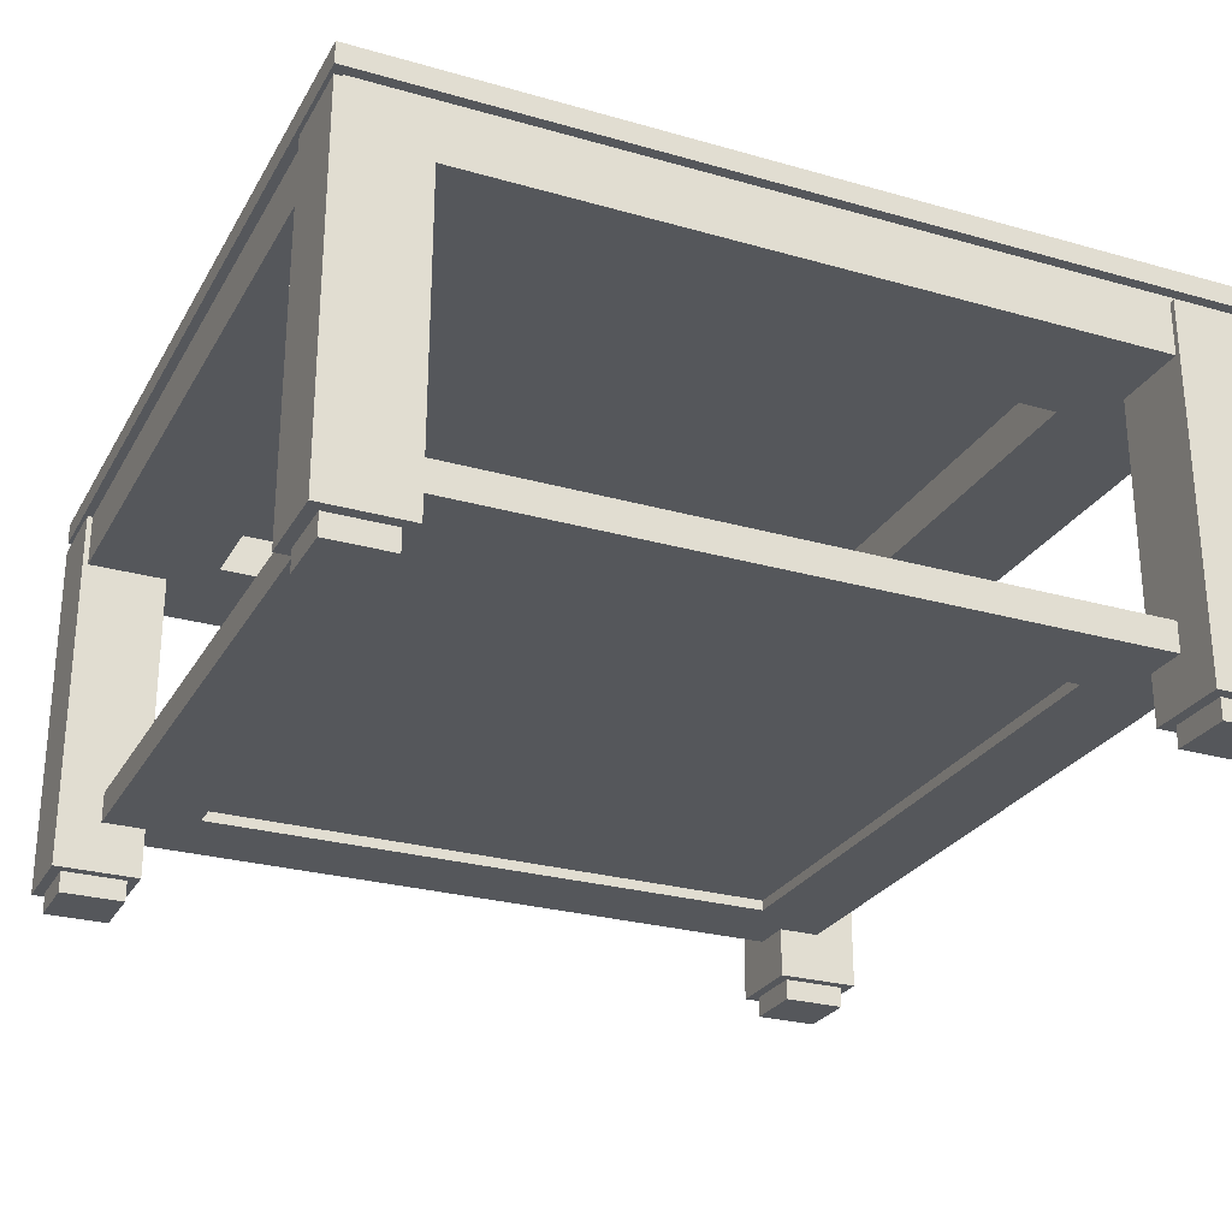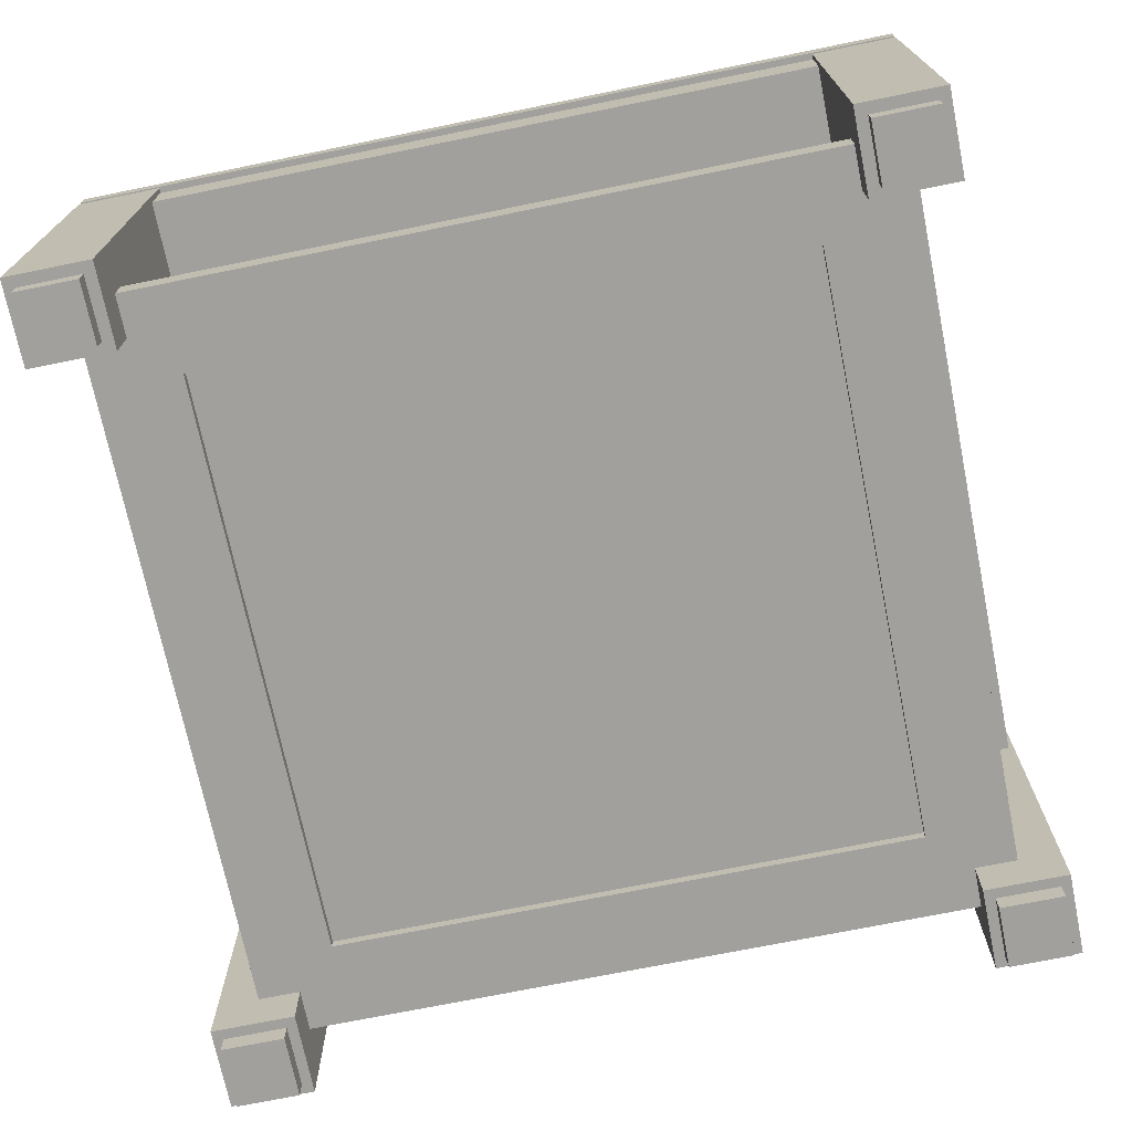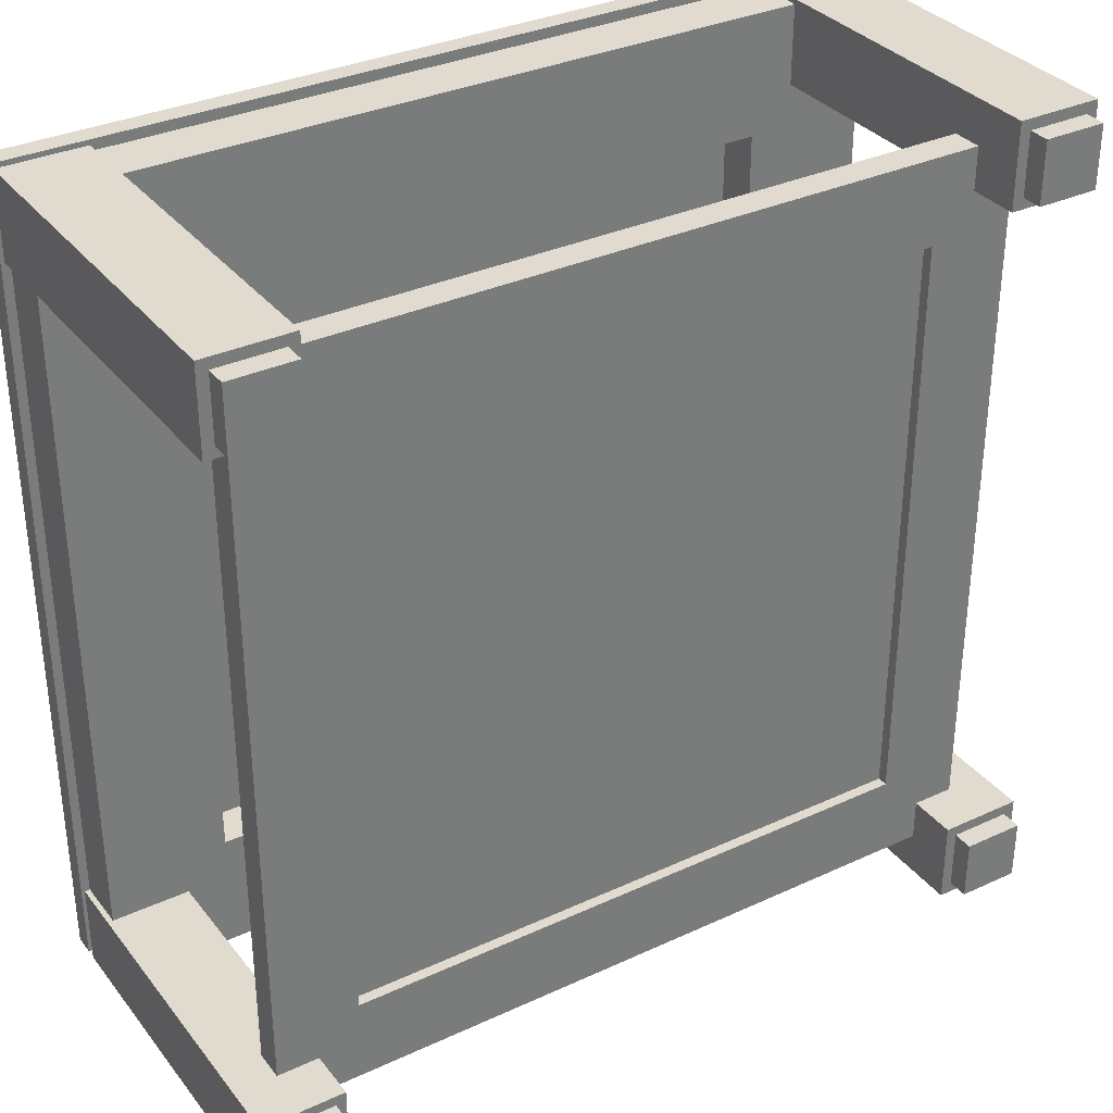
<metadata>
{"format":"obj","ext":"obj","renderer":"f3d","projection":"perspective","resolution":1024,"background":"white","views":[{"elev":-26.7,"azim":66.0,"up":"+Y"},{"elev":-71.7,"azim":101.5,"up":"+Y"},{"elev":33.6,"azim":-32.2,"up":"+Z"}]}
</metadata>
<code>
v -0.325 -0.1504 0.325
v -0.275 -0.1504 0.275
v -0.275 -0.1504 0.325
v -0.325 -0.1504 0.275
v -0.275 -0.1337 0.325
v -0.325 -0.1337 0.275
v -0.275 -0.1337 0.275
v -0.325 -0.1337 0.325
v -0.2667 -0.1337 0.2667
v -0.3333 -0.1337 0.3333
v -0.3333 -0.1337 0.2667
v -0.2667 -0.1337 0.3333
v -0.3 -0.09426 0.2667
v -0.2667 -0.09426 0.2667
v -0.2667 0.1163 0.3333
v -0.3333 0.1163 0.2667
v -0.2667 -0.09426 0.3
v -0.3333 0.1582 0.3333
v -0.2667 0.1163 0.3292
v -0.3 -0.0705 0.2667
v -0.2667 -0.09426 -0.2667
v -0.2333 -0.09426 0.2333
v -0.2667 -0.0705 0.3
v -0.2667 0.1582 0.3333
v -0.3333 0.1582 0.2667
v -0.2667 -0.0705 0.2667
v -0.3 -0.0705 -0.2667
v -0.2333 -0.09426 -0.2333
v -0.3 -0.09426 -0.2667
v 0.2333 -0.09426 0.2333
v 0.2667 -0.0705 0.3
v -0.325 0.1582 0.325
v -0.2667 0.1582 0.3292
v -0.3292 0.1582 0.2667
v -0.3292 0.1163 0.2667
v -0.2667 0.1163 0.2667
v -0.2667 -0.09426 -0.3
v -0.3333 -0.1337 -0.2667
v -0.2667 -0.0705 -0.2667
v 0.2667 -0.09426 0.2667
v -0.2333 -0.08593 0.2333
v -0.2333 -0.08593 -0.2333
v -0.233 -0.0705 0.233
v 0.2667 -0.09426 0.3
v 0.233 -0.0705 0.233
v 0.2667 0.1582 0.3292
v -0.3333 0.1163 -0.2667
v 0.2333 -0.09426 -0.2333
v -0.2667 -0.1337 -0.2667
v 0.2667 -0.09426 -0.2667
v 0.2333 -0.08593 0.2333
v 0.2333 -0.08593 -0.2333
v 0.2667 -0.1337 0.3333
v 0.2667 -0.0705 0.2667
v -0.3292 0.1582 -0.2667
v 0.2667 0.1163 0.3292
v -0.2667 0.1163 -0.2667
v -0.2333 0.1163 0.2333
v 0.2667 -0.09426 -0.3
v -0.2667 -0.1337 -0.3333
v -0.2667 -0.0705 -0.3
v -0.275 -0.1337 -0.275
v -0.3333 0.1582 -0.2667
v 0.3 -0.09426 -0.2667
v 0.233 -0.07883 0.233
v -0.233 -0.0705 -0.233
v 0.2667 0.1163 0.2667
v 0.233 -0.0705 -0.233
v 0.325 0.1582 0.325
v -0.325 0.1582 -0.325
v 0.2667 0.1163 0.3333
v -0.3292 0.1163 -0.2667
v -0.2333 0.1163 -0.2333
v 0.2333 0.1163 0.2333
v -0.2667 0.1163 -0.3292
v -0.325 -0.1337 -0.275
v -0.3333 0.1582 -0.3333
v 0.2667 -0.1337 0.2667
v 0.3 -0.09426 0.2667
v 0.2667 -0.1337 -0.2667
v 0.3 -0.0705 -0.2667
v -0.233 -0.07883 0.233
v -0.233 -0.07883 -0.233
v 0.3 -0.0705 0.2667
v 0.2667 -0.0705 -0.2667
v 0.2667 0.1582 0.3333
v -0.325 0.1663 0.325
v -0.325 0.1663 -0.325
v -0.2333 0.1496 0.2333
v 0.2667 -0.0705 -0.3
v -0.2667 0.1163 -0.3333
v -0.275 -0.1337 -0.325
v -0.325 -0.1337 -0.325
v -0.325 -0.1504 -0.275
v -0.3333 -0.1337 -0.3333
v 0.3333 -0.1337 0.2667
v 0.2755 -0.1337 0.2755
v 0.3333 -0.1337 -0.2667
v 0.3333 0.1163 -0.2667
v 0.233 -0.07883 -0.233
v 0.3333 0.1582 0.3333
v 0.3333 0.1163 0.2667
v 0.325 0.1582 -0.325
v 0.325 0.1663 0.325
v -0.2667 0.1582 -0.3292
v 0.2667 0.1163 -0.2667
v 0.2333 0.1163 -0.2333
v 0.2333 0.1496 0.2333
v -0.2333 0.1496 -0.2333
v 0.2667 -0.1337 -0.3333
v 0.2667 0.1163 -0.3292
v -0.275 -0.1504 -0.325
v -0.275 -0.1504 -0.275
v 0.3245 -0.1337 0.2755
v 0.2755 -0.1337 0.3245
v 0.3244 -0.1337 -0.2756
v 0.3333 -0.1337 0.3333
v 0.3292 0.1163 0.2667
v 0.3292 0.1582 0.2665
v 0.2667 0.1582 -0.3292
v 0.325 0.1663 -0.325
v -0.3333 0.1663 0.3333
v -0.2667 0.1582 -0.3333
v 0.3292 0.1163 -0.2667
v 0.2333 0.1496 -0.2333
v 0.2667 0.1163 -0.3333
v 0.2756 -0.1337 -0.3244
v -0.325 -0.1504 -0.325
v 0.3245 -0.1337 0.3245
v 0.3245 -0.1504 0.2755
v 0.2755 -0.1504 0.3245
v 0.3333 0.1582 -0.2667
v 0.3333 -0.1337 -0.3333
v 0.2756 -0.1337 -0.2756
v 0.3333 0.1582 0.2665
v 0.3292 0.1582 -0.2667
v 0.2667 0.1582 -0.3333
v 0.3333 0.1663 -0.3333
v 0.3333 0.1663 0.3333
v -0.3333 0.1663 -0.3333
v 0.3244 -0.1337 -0.3244
v 0.2755 -0.1504 0.2755
v 0.2756 -0.1504 -0.2756
v 0.3333 0.1582 -0.3333
v 0.3333 0.183 0.3333
v -0.3333 0.183 -0.3333
v 0.3244 -0.1504 -0.3244
v 0.3245 -0.1504 0.3245
v 0.3244 -0.1504 -0.2756
v -0.3333 0.183 0.3333
v 0.2756 -0.1504 -0.3244
v 0.3333 0.183 -0.3333
v 0.275 0.183 0.275
v -0.275 0.183 -0.275
v 0.275 0.183 -0.275
v -0.275 0.183 0.275
g mesh1_mesh1-geometry
f 1 2 3
f 2 1 4
f 3 2 1
f 4 1 2
f 2 5 3
f 3 5 2
f 5 1 3
f 3 1 5
f 1 6 4
f 4 6 1
f 6 2 4
f 4 2 6
f 5 2 7
f 7 2 5
f 1 5 8
f 8 5 1
f 6 1 8
f 8 1 6
f 2 6 7
f 7 6 2
f 7 9 5
f 5 9 7
f 5 10 8
f 8 10 5
f 8 10 6
f 6 10 8
f 11 7 6
f 6 7 11
f 9 7 11
f 11 7 9
f 12 5 9
f 9 5 12
f 5 12 10
f 10 12 5
f 11 6 10
f 10 6 11
f 11 13 9
f 9 13 11
f 14 12 9
f 9 12 14
f 15 10 12
f 12 10 15
f 10 16 11
f 11 16 10
f 13 11 16
f 16 11 13
f 14 9 13
f 13 9 14
f 12 14 17
f 17 14 12
f 10 15 18
f 18 15 10
f 12 19 15
f 15 19 12
f 18 16 10
f 10 16 18
f 13 16 20
f 20 16 13
f 20 14 13
f 13 14 20
f 21 14 13
f 13 14 21
f 22 17 14
f 14 17 22
f 14 23 17
f 17 23 14
f 12 17 19
f 19 17 12
f 18 15 24
f 24 15 18
f 19 24 15
f 15 24 19
f 16 18 25
f 25 18 16
f 20 16 26
f 26 16 20
f 27 13 20
f 20 13 27
f 14 20 26
f 26 20 14
f 28 14 21
f 21 14 28
f 21 13 29
f 29 13 21
f 30 17 22
f 22 17 30
f 14 28 22
f 22 28 14
f 23 14 26
f 26 14 23
f 23 19 17
f 17 19 23
f 17 31 23
f 23 31 17
f 24 32 18
f 18 32 24
f 24 19 33
f 33 19 24
f 18 34 25
f 25 34 18
f 25 35 16
f 16 35 25
f 26 16 36
f 36 16 26
f 26 27 20
f 20 27 26
f 13 27 29
f 29 27 13
f 37 28 21
f 21 28 37
f 38 21 29
f 29 21 38
f 39 29 21
f 21 29 39
f 40 17 30
f 30 17 40
f 41 30 22
f 22 30 41
f 42 22 28
f 28 22 42
f 26 19 23
f 23 19 26
f 23 43 26
f 26 43 23
f 31 17 44
f 44 17 31
f 31 45 23
f 23 45 31
f 33 32 24
f 24 32 33
f 18 32 34
f 34 32 18
f 19 46 33
f 33 46 19
f 35 25 34
f 34 25 35
f 36 16 35
f 35 16 36
f 19 26 36
f 36 26 19
f 26 39 27
f 27 39 26
f 47 29 27
f 27 29 47
f 29 39 27
f 27 39 29
f 37 48 28
f 28 48 37
f 49 37 21
f 21 37 49
f 37 39 21
f 21 39 37
f 21 38 49
f 49 38 21
f 38 29 47
f 47 29 38
f 17 40 44
f 44 40 17
f 50 40 30
f 30 40 50
f 30 41 51
f 51 41 30
f 22 42 41
f 41 42 22
f 28 52 42
f 42 52 28
f 23 45 43
f 43 45 23
f 43 39 26
f 26 39 43
f 44 53 31
f 31 53 44
f 31 40 44
f 44 40 31
f 45 31 54
f 54 31 45
f 46 32 33
f 33 32 46
f 34 32 55
f 55 32 34
f 46 19 56
f 56 19 46
f 55 35 34
f 34 35 55
f 57 36 35
f 35 36 57
f 58 19 36
f 36 19 58
f 57 27 39
f 39 27 57
f 47 27 57
f 57 27 47
f 59 48 37
f 37 48 59
f 52 28 48
f 48 28 52
f 60 37 49
f 49 37 60
f 39 37 61
f 61 37 39
f 62 49 38
f 38 49 62
f 63 38 47
f 47 38 63
f 40 53 44
f 44 53 40
f 64 40 50
f 50 40 64
f 50 30 48
f 48 30 50
f 41 52 51
f 51 52 41
f 52 30 51
f 51 30 52
f 52 41 42
f 42 41 52
f 65 43 45
f 45 43 65
f 39 43 66
f 66 43 39
f 31 53 56
f 56 53 31
f 40 31 54
f 54 31 40
f 31 67 54
f 54 67 31
f 54 68 45
f 45 68 54
f 32 46 69
f 69 46 32
f 70 55 32
f 32 55 70
f 19 67 56
f 56 67 19
f 71 46 56
f 56 46 71
f 35 55 72
f 72 55 35
f 73 36 57
f 57 36 73
f 57 35 72
f 72 35 57
f 74 19 58
f 58 19 74
f 36 73 58
f 58 73 36
f 61 57 39
f 39 57 61
f 47 57 72
f 72 57 47
f 48 59 50
f 50 59 48
f 61 59 37
f 37 59 61
f 30 52 48
f 48 52 30
f 60 75 37
f 37 75 60
f 49 62 60
f 60 62 49
f 37 75 61
f 61 75 37
f 66 61 39
f 39 61 66
f 62 38 76
f 76 38 62
f 77 38 63
f 63 38 77
f 47 55 63
f 63 55 47
f 53 40 78
f 78 40 53
f 40 64 79
f 79 64 40
f 50 80 64
f 64 80 50
f 81 50 64
f 64 50 81
f 43 65 82
f 82 65 43
f 68 65 45
f 45 65 68
f 43 83 66
f 66 83 43
f 56 53 71
f 71 53 56
f 67 31 56
f 56 31 67
f 54 79 40
f 40 79 54
f 67 84 54
f 54 84 67
f 54 85 68
f 68 85 54
f 86 69 46
f 46 69 86
f 69 70 32
f 32 70 69
f 69 87 32
f 32 87 69
f 70 77 55
f 55 77 70
f 32 88 70
f 70 88 32
f 67 19 74
f 74 19 67
f 46 71 86
f 86 71 46
f 55 47 72
f 72 47 55
f 75 73 57
f 57 73 75
f 89 74 58
f 58 74 89
f 73 89 58
f 58 89 73
f 57 61 75
f 75 61 57
f 59 80 50
f 50 80 59
f 50 90 59
f 59 90 50
f 59 61 90
f 90 61 59
f 75 60 91
f 91 60 75
f 92 60 62
f 62 60 92
f 68 61 66
f 66 61 68
f 76 38 93
f 93 38 76
f 94 62 76
f 76 62 94
f 38 77 95
f 95 77 38
f 55 77 63
f 63 77 55
f 40 96 78
f 78 96 40
f 78 97 53
f 53 97 78
f 64 84 79
f 79 84 64
f 96 40 79
f 79 40 96
f 98 64 80
f 80 64 98
f 50 81 85
f 85 81 50
f 64 99 81
f 81 99 64
f 84 64 81
f 81 64 84
f 65 83 82
f 82 83 65
f 83 43 82
f 82 43 83
f 65 68 100
f 100 68 65
f 83 68 66
f 66 68 83
f 53 101 71
f 71 101 53
f 79 54 84
f 84 54 79
f 102 84 67
f 67 84 102
f 84 85 54
f 54 85 84
f 85 61 68
f 68 61 85
f 101 69 86
f 86 69 101
f 70 69 103
f 103 69 70
f 87 69 104
f 104 69 87
f 88 32 87
f 87 32 88
f 105 77 70
f 70 77 105
f 88 103 70
f 70 103 88
f 106 67 74
f 74 67 106
f 71 101 86
f 86 101 71
f 75 107 73
f 73 107 75
f 74 89 108
f 108 89 74
f 89 73 109
f 109 73 89
f 59 110 80
f 80 110 59
f 90 50 85
f 85 50 90
f 90 111 59
f 59 111 90
f 61 85 90
f 90 85 61
f 60 77 91
f 91 77 60
f 91 105 75
f 75 105 91
f 60 92 95
f 95 92 60
f 62 112 92
f 92 112 62
f 95 93 38
f 38 93 95
f 93 94 76
f 76 94 93
f 62 94 113
f 113 94 62
f 77 60 95
f 95 60 77
f 96 114 78
f 78 114 96
f 78 114 97
f 97 114 78
f 115 53 97
f 97 53 115
f 102 79 84
f 84 79 102
f 96 79 102
f 102 79 96
f 64 98 99
f 99 98 64
f 116 98 80
f 80 98 116
f 81 99 85
f 85 99 81
f 85 84 81
f 81 84 85
f 83 65 100
f 100 65 83
f 68 83 100
f 100 83 68
f 101 53 117
f 117 53 101
f 102 67 118
f 118 67 102
f 101 119 69
f 69 119 101
f 103 104 69
f 69 104 103
f 69 119 103
f 103 119 69
f 103 120 70
f 70 120 103
f 87 121 104
f 104 121 87
f 104 122 87
f 87 122 104
f 121 87 88
f 88 87 121
f 87 122 88
f 88 122 87
f 77 105 123
f 123 105 77
f 70 120 105
f 105 120 70
f 103 88 121
f 121 88 103
f 124 67 106
f 106 67 124
f 106 74 107
f 107 74 106
f 111 107 75
f 75 107 111
f 125 73 107
f 107 73 125
f 89 125 108
f 108 125 89
f 125 74 108
f 108 74 125
f 73 125 109
f 109 125 73
f 125 89 109
f 109 89 125
f 110 59 126
f 126 59 110
f 110 127 80
f 80 127 110
f 106 90 85
f 85 90 106
f 111 90 106
f 106 90 111
f 126 59 111
f 111 59 126
f 91 77 123
f 123 77 91
f 105 91 123
f 123 91 105
f 105 111 75
f 75 111 105
f 95 92 93
f 93 92 95
f 112 62 113
f 113 62 112
f 112 93 92
f 92 93 112
f 94 93 128
f 128 93 94
f 94 112 113
f 113 112 94
f 114 96 129
f 129 96 114
f 130 97 114
f 114 97 130
f 129 53 115
f 115 53 129
f 97 131 115
f 115 131 97
f 102 101 96
f 96 101 102
f 98 132 99
f 99 132 98
f 98 116 133
f 133 116 98
f 116 80 134
f 134 80 116
f 85 99 106
f 106 99 85
f 129 117 53
f 53 117 129
f 96 101 117
f 117 101 96
f 67 124 118
f 118 124 67
f 119 102 118
f 118 102 119
f 119 101 135
f 135 101 119
f 104 103 121
f 121 103 104
f 136 103 119
f 119 103 136
f 103 137 120
f 120 137 103
f 121 138 104
f 104 138 121
f 104 139 122
f 122 139 104
f 140 121 88
f 88 121 140
f 140 88 122
f 122 88 140
f 111 105 120
f 120 105 111
f 106 99 124
f 124 99 106
f 74 125 107
f 107 125 74
f 107 111 106
f 106 111 107
f 126 133 110
f 110 133 126
f 110 141 127
f 127 141 110
f 134 80 127
f 127 80 134
f 111 137 126
f 126 137 111
f 93 112 128
f 128 112 93
f 112 94 128
f 128 94 112
f 117 129 96
f 96 129 117
f 129 130 114
f 114 130 129
f 97 130 142
f 142 130 97
f 131 129 115
f 115 129 131
f 131 97 142
f 142 97 131
f 101 102 135
f 135 102 101
f 133 132 98
f 98 132 133
f 132 124 99
f 99 124 132
f 141 133 116
f 116 133 141
f 143 116 134
f 134 116 143
f 124 119 118
f 118 119 124
f 102 119 135
f 135 119 102
f 132 103 136
f 136 103 132
f 119 124 136
f 136 124 119
f 103 144 137
f 137 144 103
f 137 111 120
f 120 111 137
f 138 121 140
f 140 121 138
f 139 104 138
f 138 104 139
f 145 122 139
f 139 122 145
f 122 146 140
f 140 146 122
f 133 126 144
f 144 126 133
f 133 141 110
f 110 141 133
f 147 127 141
f 141 127 147
f 127 143 134
f 134 143 127
f 144 126 137
f 137 126 144
f 130 129 148
f 148 129 130
f 130 131 142
f 142 131 130
f 129 131 148
f 148 131 129
f 132 133 144
f 144 133 132
f 124 132 136
f 136 132 124
f 116 147 141
f 141 147 116
f 116 143 149
f 149 143 116
f 144 103 132
f 132 103 144
f 146 138 140
f 140 138 146
f 138 145 139
f 139 145 138
f 122 145 150
f 150 145 122
f 146 122 150
f 150 122 146
f 127 147 151
f 151 147 127
f 143 127 151
f 151 127 143
f 131 130 148
f 148 130 131
f 147 116 149
f 149 116 147
f 143 147 149
f 149 147 143
f 138 146 152
f 152 146 138
f 145 138 152
f 152 138 145
f 153 150 145
f 145 150 153
f 150 154 146
f 146 154 150
f 147 143 151
f 151 143 147
f 146 155 152
f 152 155 146
f 155 145 152
f 152 145 155
f 150 153 156
f 156 153 150
f 145 155 153
f 153 155 145
f 154 150 156
f 156 150 154
f 155 146 154
f 154 146 155
f 153 154 156
f 156 154 153
f 154 153 155
f 155 153 154
g mesh2_mesh2-geometry
l 1 4
l 3 1
l 1 8
l 4 2
l 4 6
l 2 3
l 3 5
l 8 6
l 5 8
l 2 7
l 6 7
l 7 5
g mesh3_mesh3-geometry
l 107 74
l 106 107
l 107 125
l 73 107
l 74 67
l 74 58
l 74 108
l 124 106
l 106 111
l 85 106
l 125 108
l 109 125
l 73 57
l 58 73
l 73 109
l 67 118
l 56 67
l 54 67
l 58 36
l 58 89
l 108 89
l 124 118
l 99 124
l 124 136
l 126 111
l 111 120
l 75 111
l 68 85
l 85 90
l 81 85
l 50 85
l 89 109
l 57 72
l 39 57
l 75 57
l 118 119
l 56 19
l 71 56
l 56 46
l 54 84
l 31 54
l 40 54
l 45 54
l 19 36
l 26 36
l 36 35
l 98 99
l 99 132
l 136 119
l 132 136
l 110 126
l 126 137
l 120 105
l 137 120
l 91 75
l 75 105
l 45 68
l 68 66
l 68 100
l 90 59
l 90 61
l 64 81
l 84 81
l 59 50
l 50 48
l 50 64
l 80 50
l 35 72
l 47 72
l 72 55
l 66 39
l 39 27
l 61 39
l 21 39
l 135 119
l 15 19
l 19 33
l 53 71
l 71 86
l 46 33
l 86 46
l 84 79
l 44 31
l 31 23
l 30 40
l 40 44
l 79 40
l 78 40
l 43 45
l 45 65
l 26 23
l 20 26
l 14 26
l 26 43
l 16 35
l 35 34
l 98 80
l 133 98
l 144 132
l 80 110
l 110 133
l 144 137
l 123 105
l 60 91
l 91 123
l 66 43
l 66 83
l 65 100
l 100 83
l 37 59
l 37 61
l 79 64
l 48 52
l 48 30
l 28 48
l 38 47
l 47 63
l 55 34
l 63 55
l 27 29
l 20 27
l 21 28
l 21 37
l 49 21
l 29 21
l 135 101
l 102 135
l 12 15
l 15 24
l 24 33
l 53 78
l 117 53
l 101 86
l 17 44
l 23 17
l 30 22
l 30 51
l 78 96
l 43 82
l 82 65
l 13 20
l 17 14
l 22 14
l 9 14
l 14 13
l 11 16
l 16 25
l 25 34
l 133 144
l 123 77
l 60 49
l 95 60
l 83 82
l 52 51
l 42 52
l 28 42
l 22 28
l 49 38
l 38 95
l 77 63
l 13 29
l 117 101
l 96 102
l 12 9
l 12 10
l 24 18
l 96 117
l 22 41
l 51 41
l 9 11
l 10 11
l 25 18
l 95 77
l 41 42
l 10 18
g mesh4_mesh4-geometry
l 140 122
l 140 146
l 138 140
l 122 150
l 139 122
l 150 146
l 146 152
l 154 146
l 138 152
l 139 138
l 145 150
l 150 156
l 139 145
l 155 152
l 152 145
l 155 154
l 154 156
l 145 153
l 156 153
l 153 155
g mesh5_mesh5-geometry
l 147 149
l 147 141
l 151 147
l 149 116
l 149 143
l 141 116
l 127 141
l 151 127
l 143 151
l 116 134
l 143 134
l 134 127
g mesh6_mesh6-geometry
l 128 112
l 94 128
l 128 93
l 112 113
l 112 92
l 113 94
l 94 76
l 93 92
l 76 93
l 113 62
l 92 62
l 62 76
g mesh7_mesh7-geometry
l 148 131
l 130 148
l 148 129
l 131 142
l 131 115
l 142 130
l 130 114
l 129 115
l 114 129
l 142 97
l 115 97
l 97 114
g mesh8_mesh8-geometry
l 103 121
l 69 103
l 103 70
l 121 104
l 88 121
l 69 104
l 32 69
l 70 88
l 70 32
l 104 87
l 87 88
l 32 87

</code>
